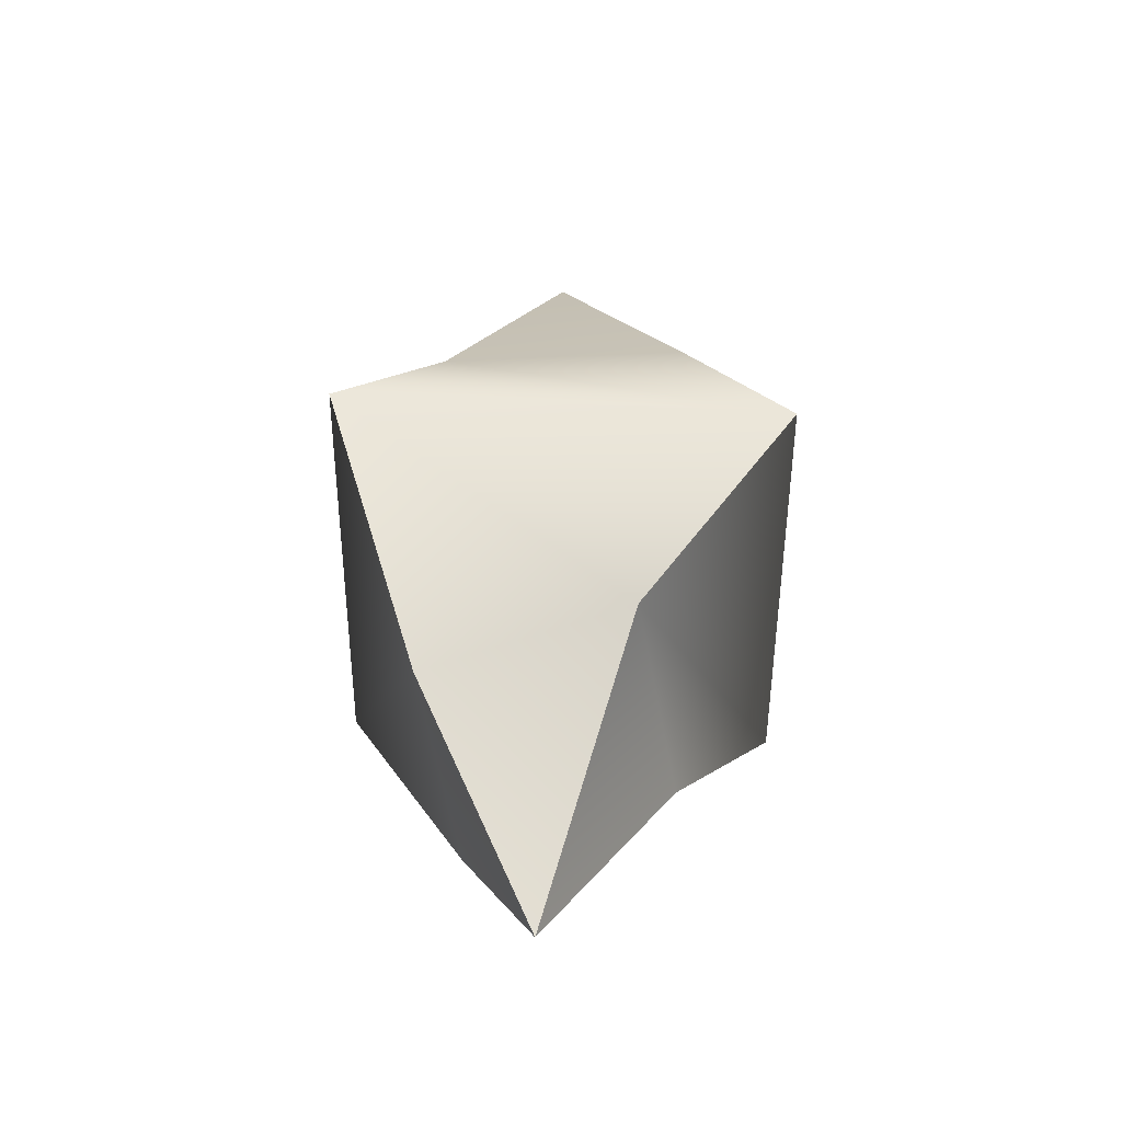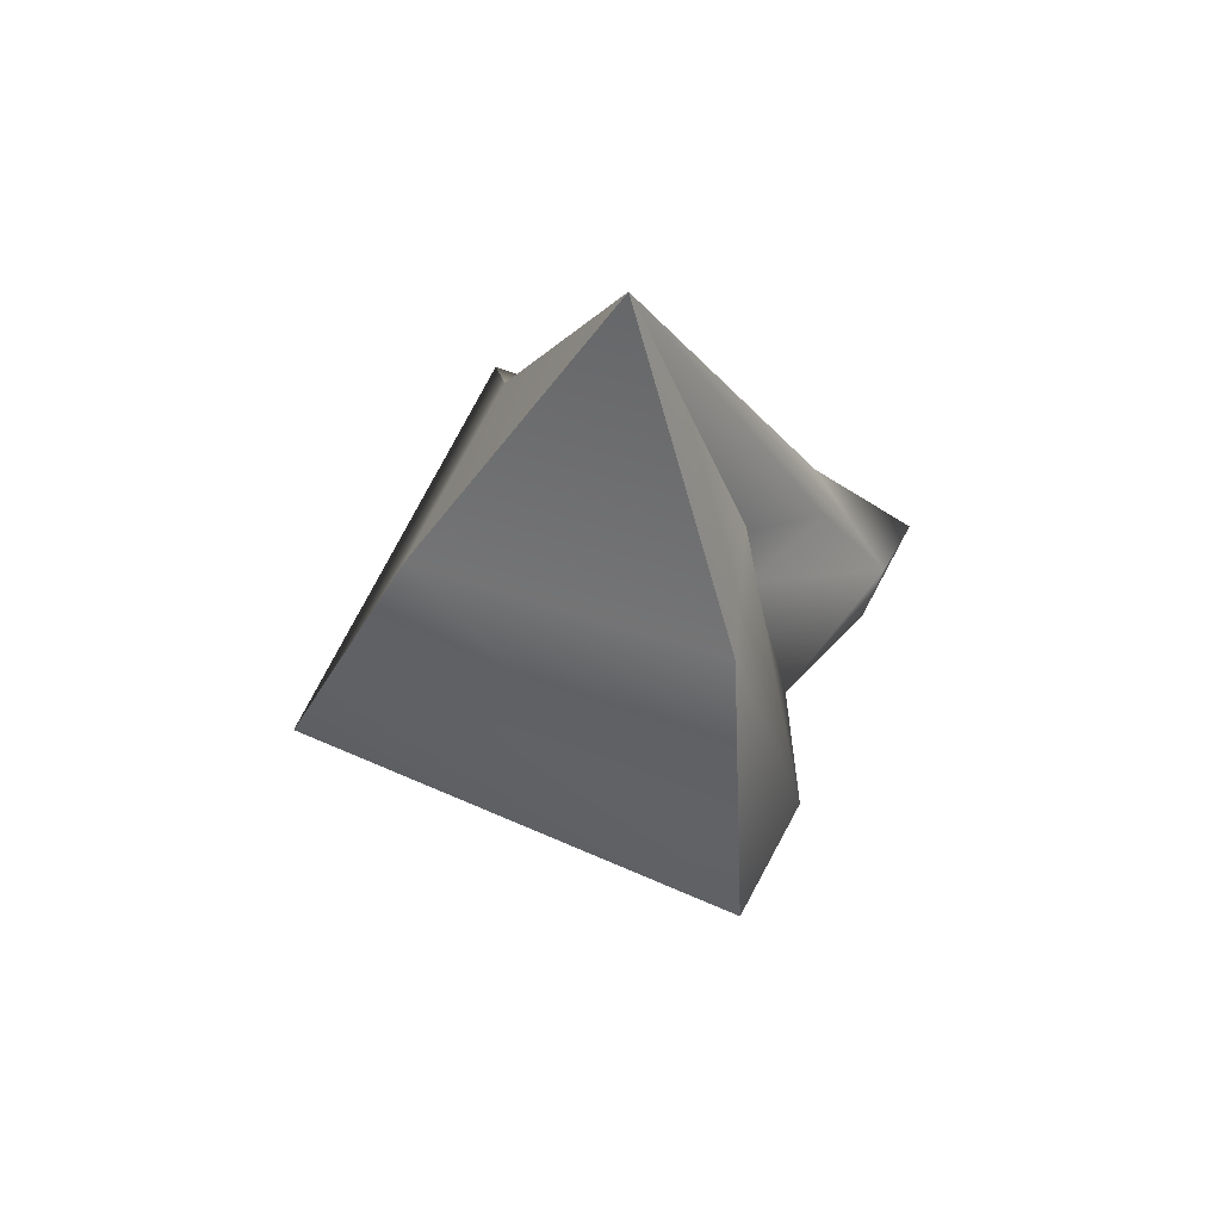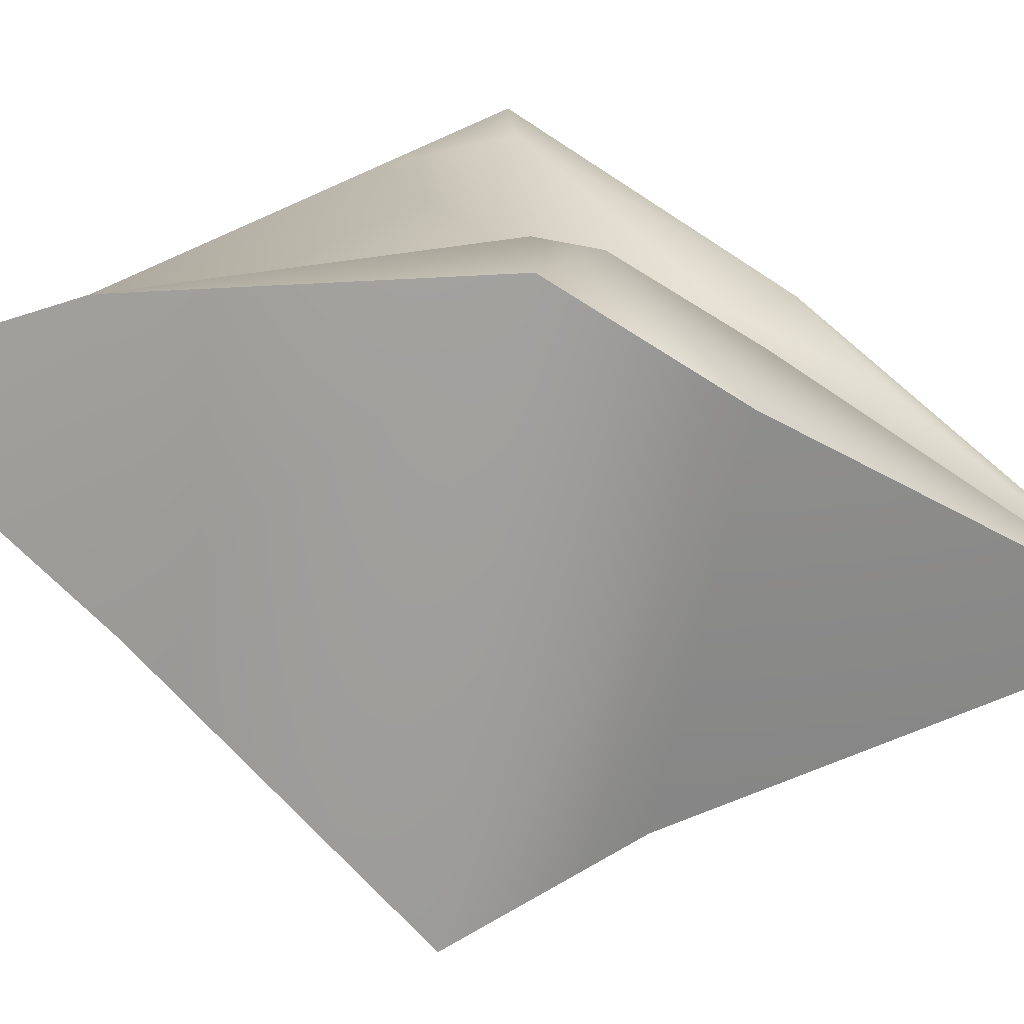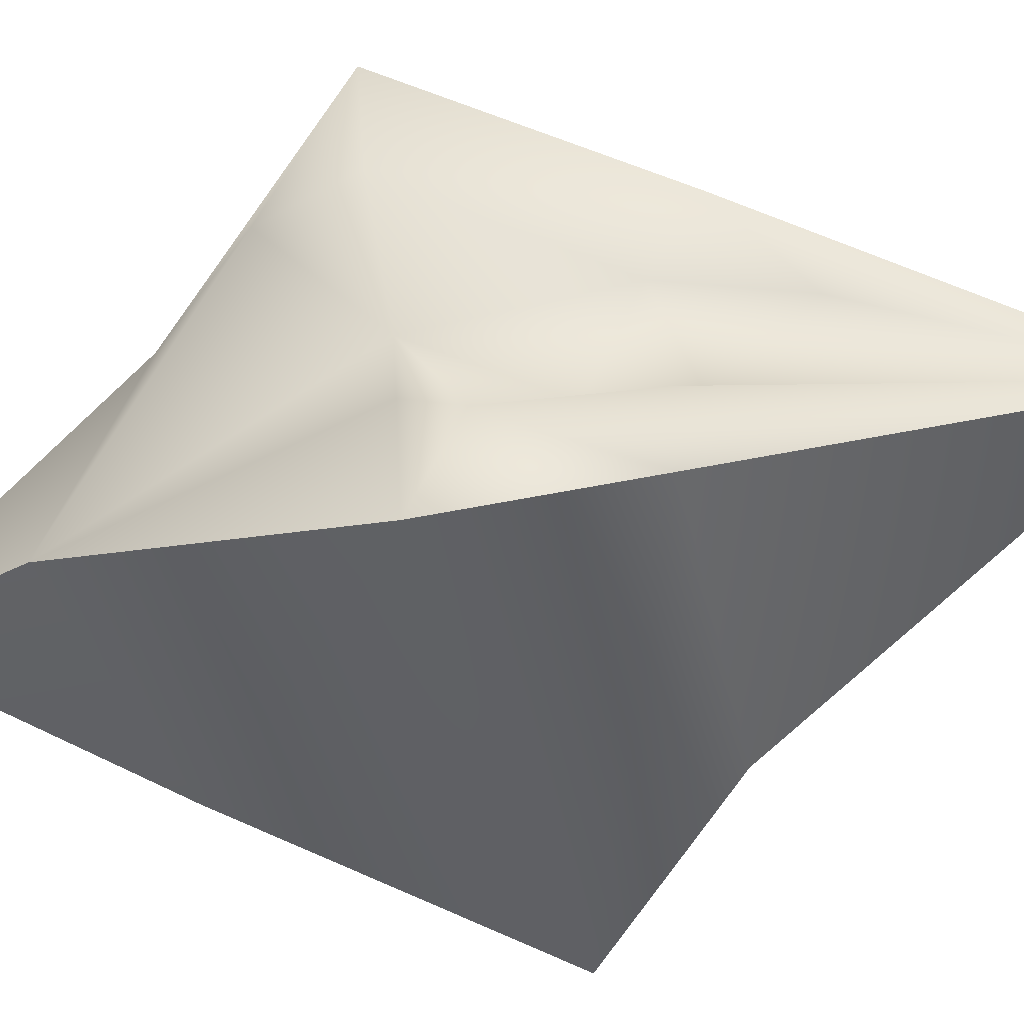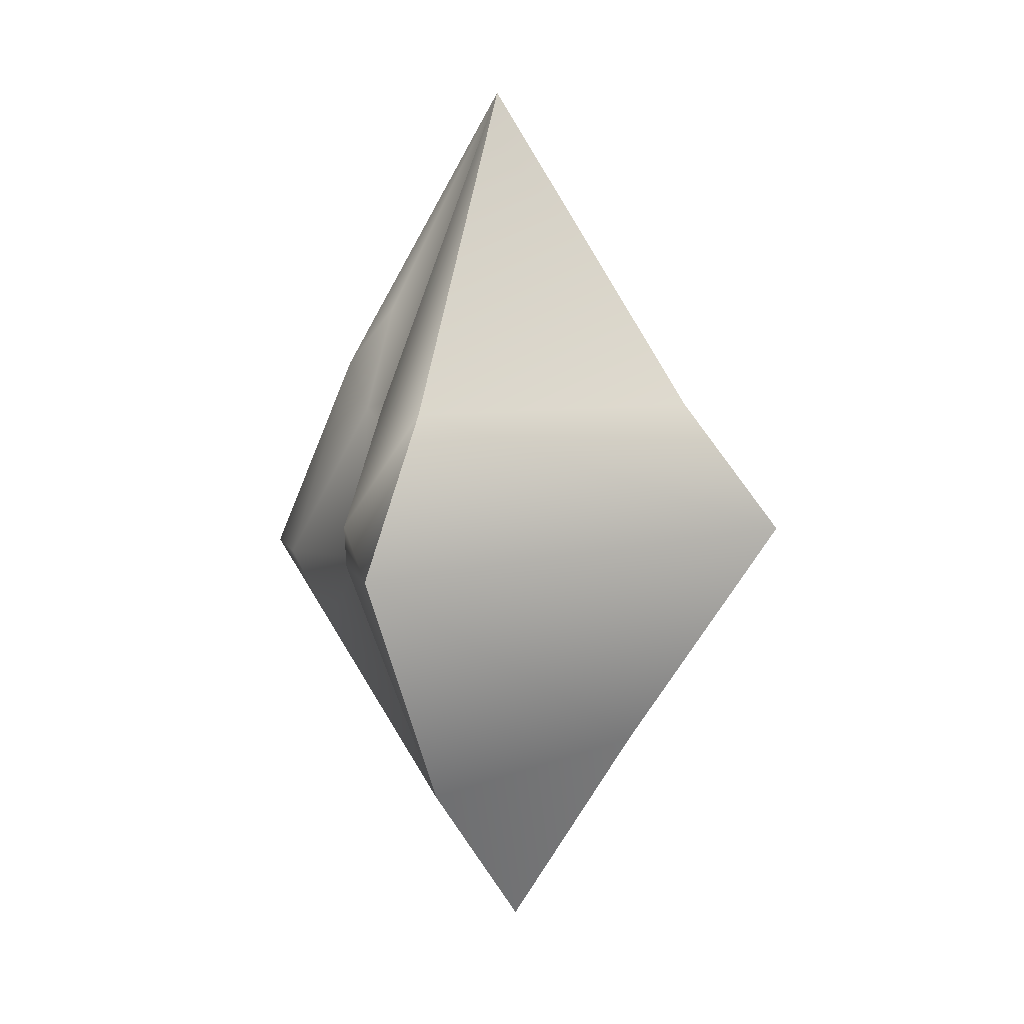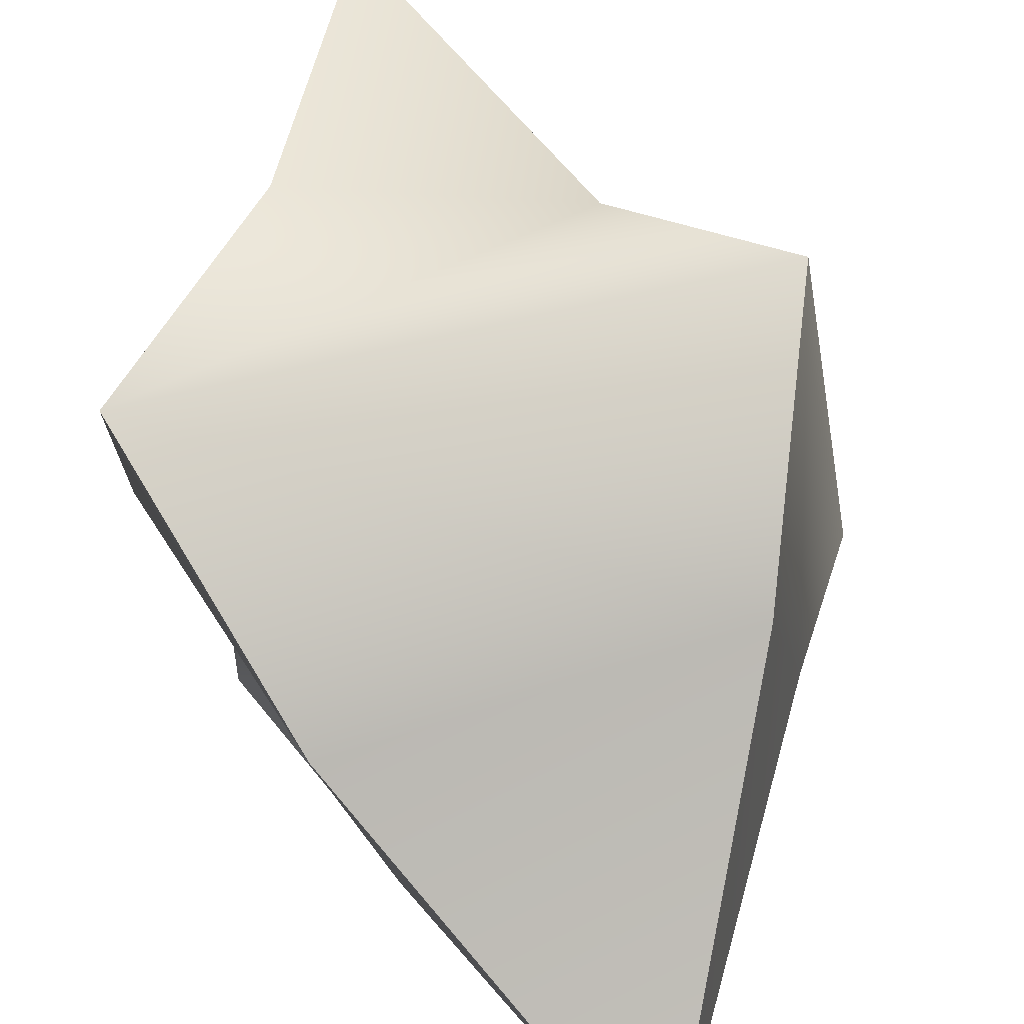
<metadata>
{"format":"obj","ext":"obj","renderer":"f3d","projection":"perspective","resolution":1024,"background":"white","views":[{"elev":-44.6,"azim":-82.7,"up":"+Y"},{"elev":56.4,"azim":30.7,"up":"+Y"},{"elev":-78.6,"azim":78.0,"up":"+Z"},{"elev":-52.9,"azim":101.5,"up":"+Z"},{"elev":8.9,"azim":169.9,"up":"+Y"},{"elev":68.9,"azim":165.8,"up":"+Z"}]}
</metadata>
<code>
g default
v 0 -0.9792 -0.05143
v 0.03678 1.093 0
v -0.4312 0.003494 0.5604
v 0.5576 -0.06834 0.4295
v 0.4312 -0.003494 -0.5604
v -0.5576 0.06834 -0.4295
v -0.3867 0.3448 -0.216
v 0.2808 0.3448 -0.3485
v 0.3867 0.4228 0.1852
v -0.2808 0.4228 0.3176
v -0.2312 -0.319 0.1936
v 0.2427 -0.4525 0.2245
v 0.2312 -0.6019 -0.2455
v -0.2427 -0.4684 -0.2764
v 0.2169 0.3838 -0.08164
v 0.26 0.2097 -0.1168
v 0.3913 -0.03592 -0.06544
v 0.353 0.355 -0.249
v 0.4578 0.09034 -0.3667
v 0.4481 -0.01216 -0.3069
v 0.2982 0.5709 -0.003105
v 0.3611 0.325 0.01415
v 0.5424 -0.05212 0.1491
v 0.4474 -0.2484 0.2017
g pCube381
f 3 4 10
f 10 4 9
f 7 8 6
f 6 8 5
f 19 20 5
f 18 19 8
f 8 19 5
f 6 3 7
f 7 3 10
f 12 4 11
f 11 4 3
f 12 13 24
f 20 13 5
f 6 5 14
f 14 5 13
f 14 11 6
f 6 11 3
f 2 8 7
f 2 18 8
f 10 9 2
f 7 10 2
f 1 12 11
f 1 13 12
f 14 13 1
f 1 11 14
f 2 21 15
f 21 22 15
f 15 22 16
f 23 17 22
f 22 17 16
f 23 24 17
f 17 24 13
f 2 15 18
f 15 16 18
f 18 16 19
f 16 17 19
f 19 17 20
f 17 13 20
f 9 21 2
f 9 22 21
f 4 23 9
f 9 23 22
f 4 24 23
f 12 24 4

</code>
